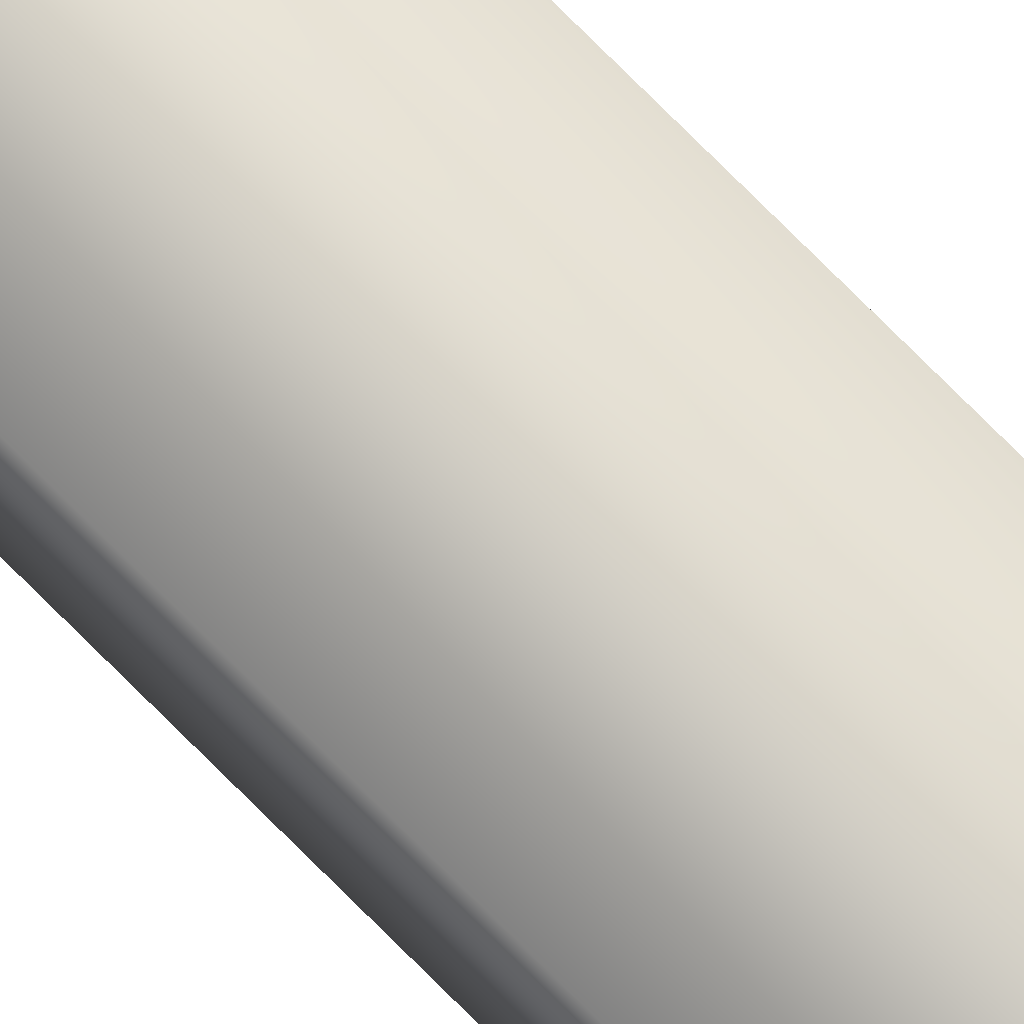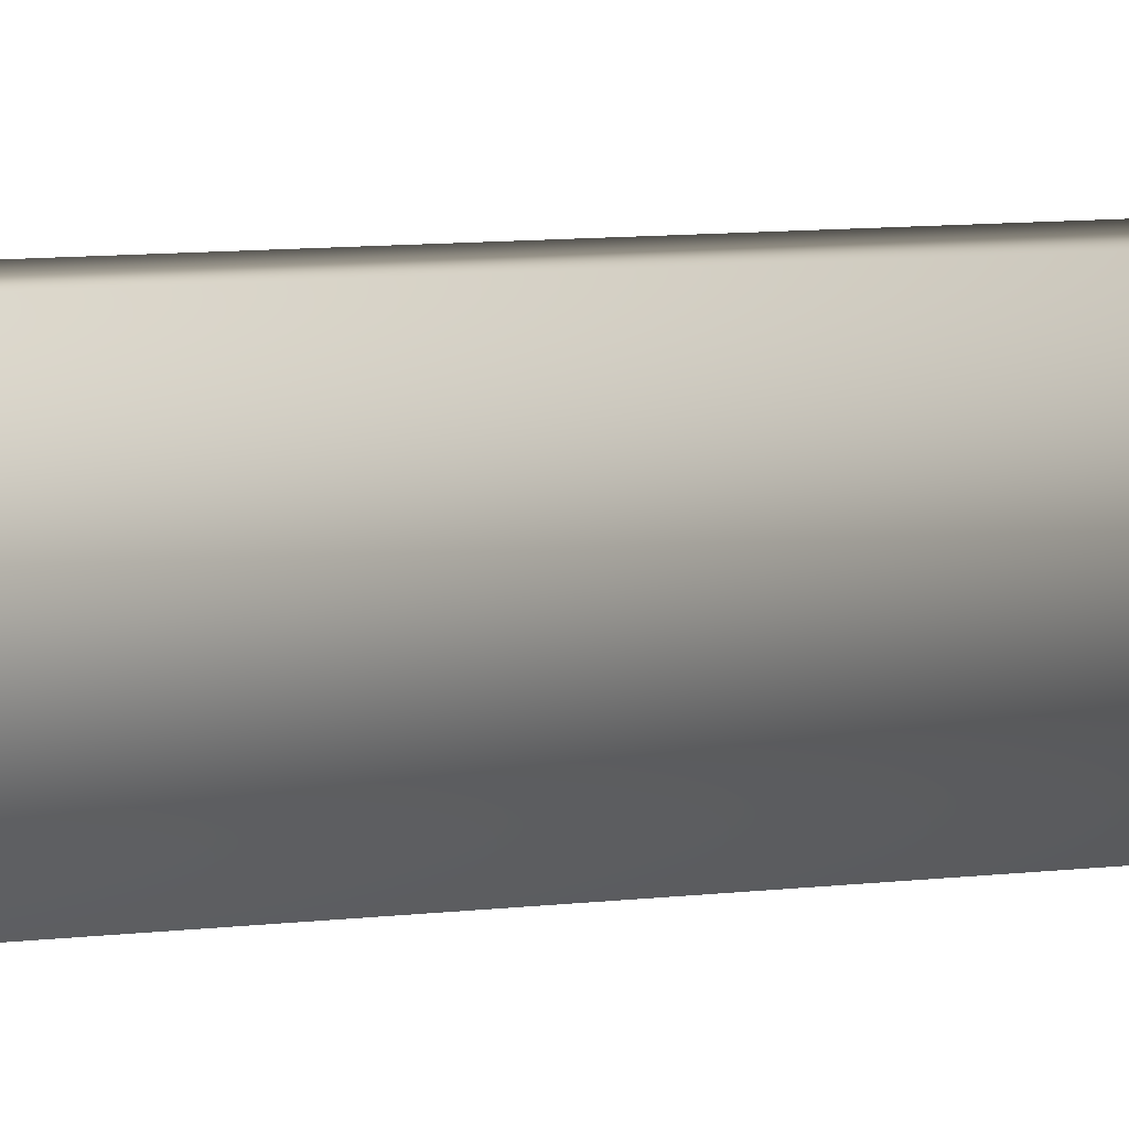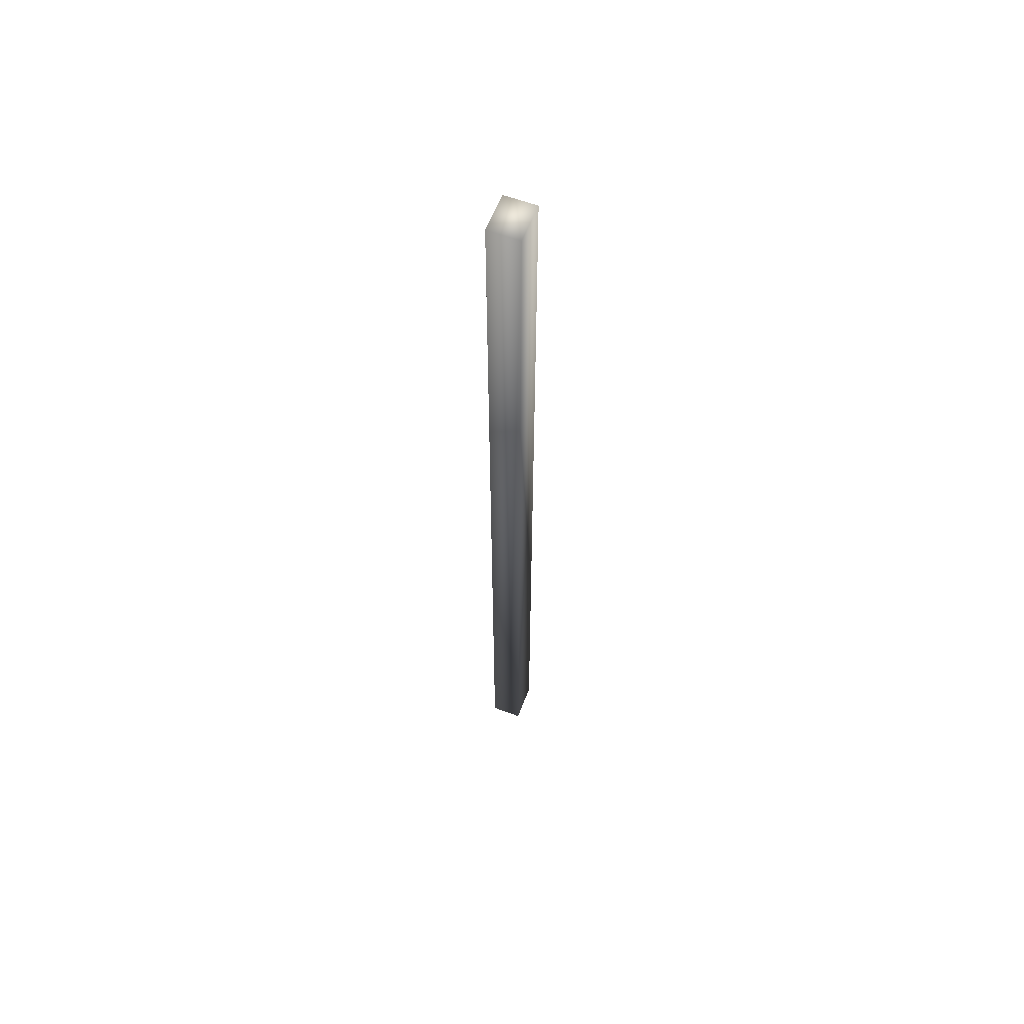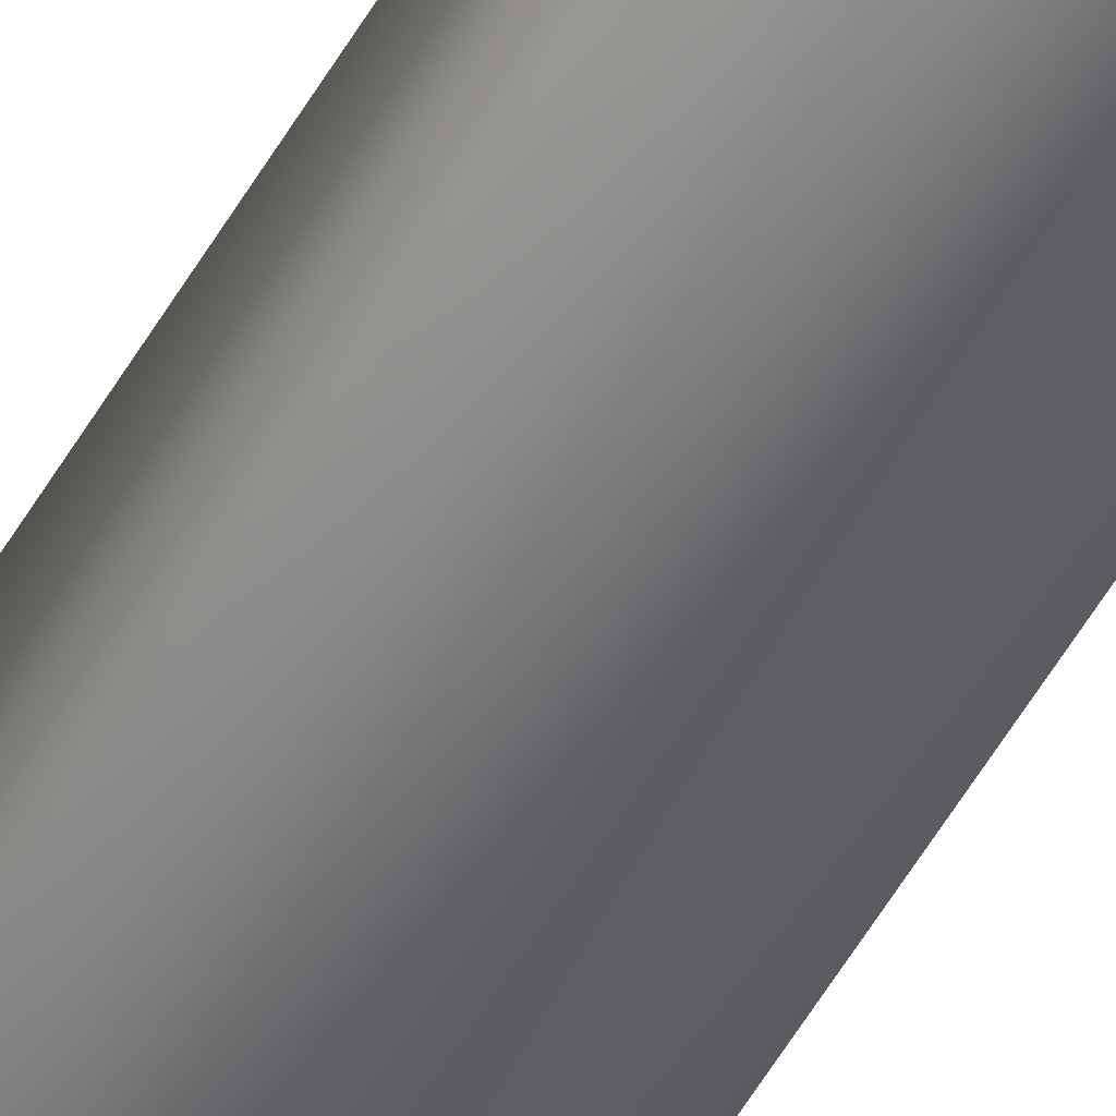
<metadata>
{"format":"obj","ext":"obj","renderer":"f3d","projection":"perspective","resolution":1024,"background":"white","views":[{"elev":76.7,"azim":135.0,"up":"+Y"},{"elev":1.7,"azim":29.8,"up":"+Y"},{"elev":59.8,"azim":-69.1,"up":"+Z"},{"elev":-51.5,"azim":-28.5,"up":"+Y"}]}
</metadata>
<code>
v  -241.8 -0 563.6
v  -237.6 -0 563.6
v  -237.6 3.294 563.6
v  -241.8 3.294 563.6
v  -241.8 3.294 464.2
v  -237.6 3.294 464.2
v  -237.6 -0 464.2
v  -241.8 -0 464.2
o Box110
g Box110
f 1 2 3 4
f 5 4 3 6
f 6 3 2 7
f 5 8 1 4
f 8 7 2 1
f 7 8 5 6

</code>
